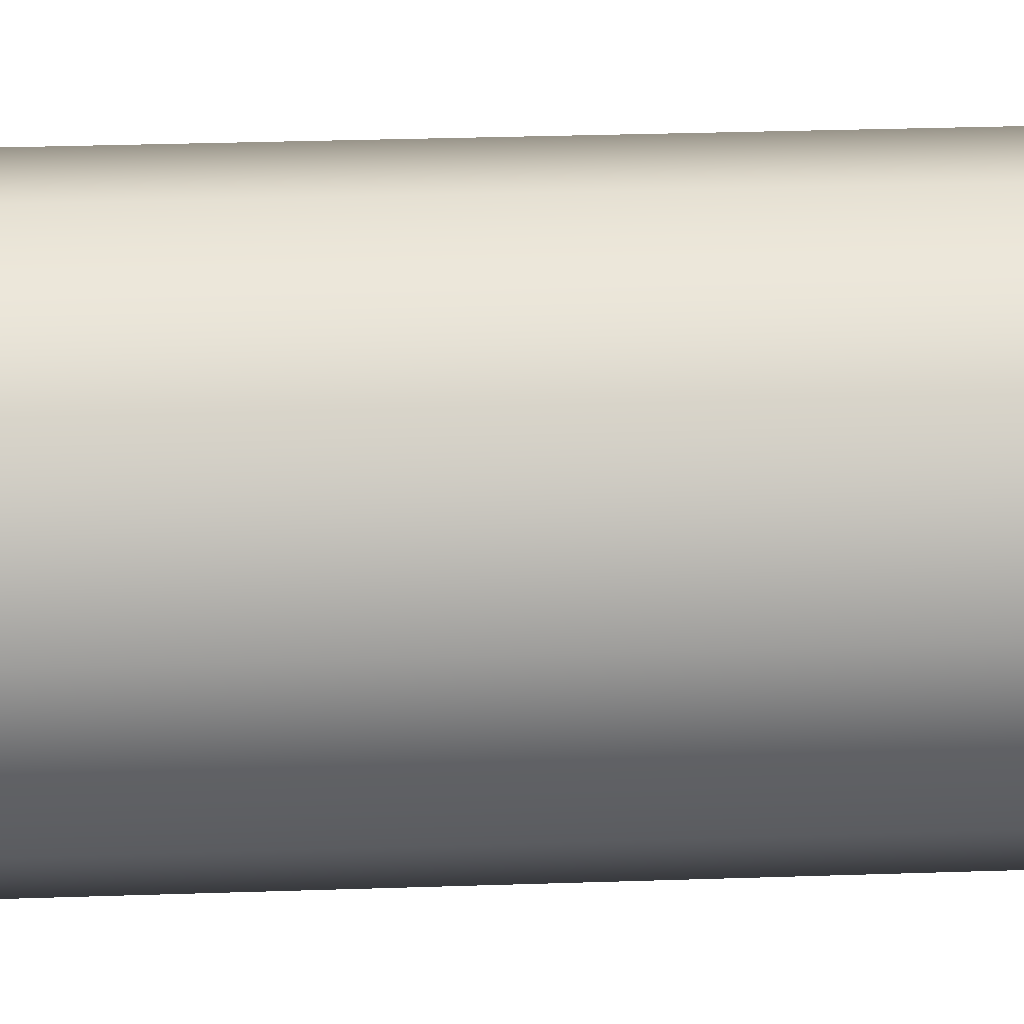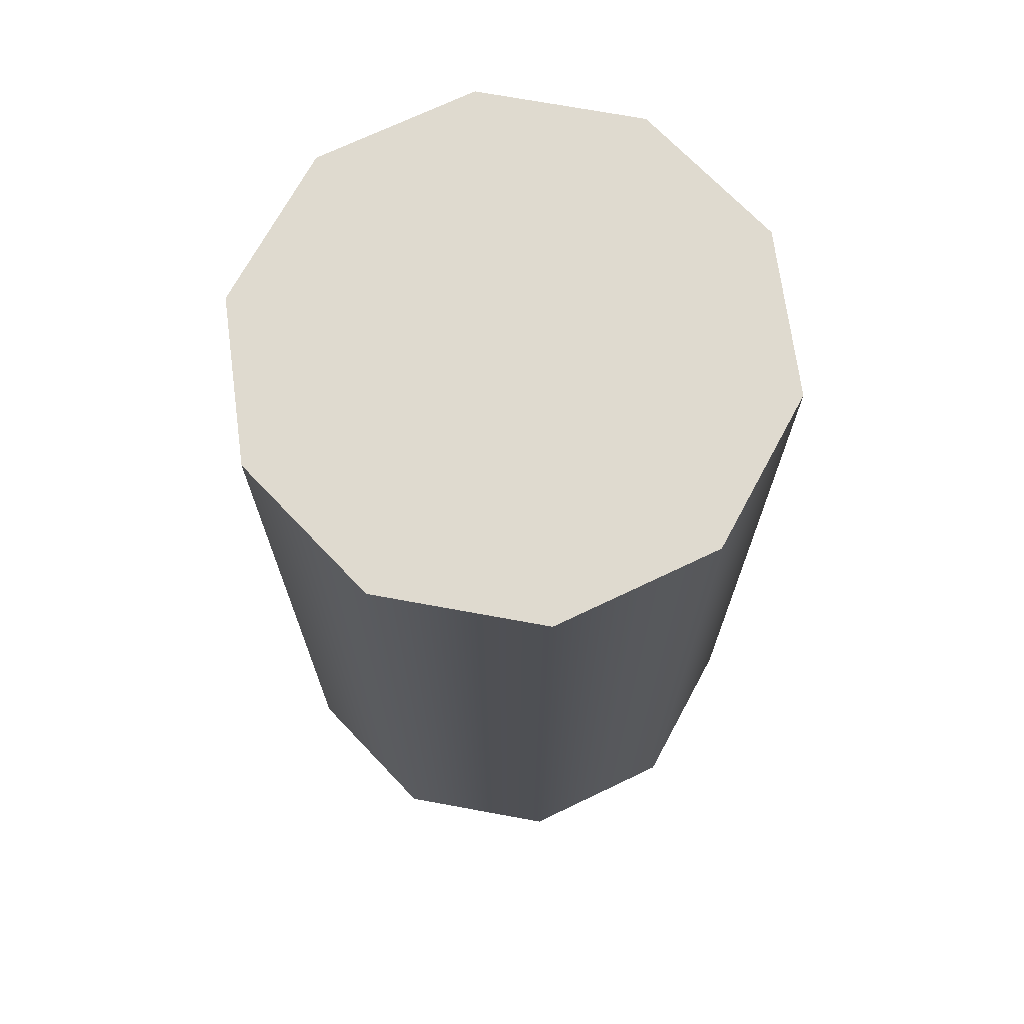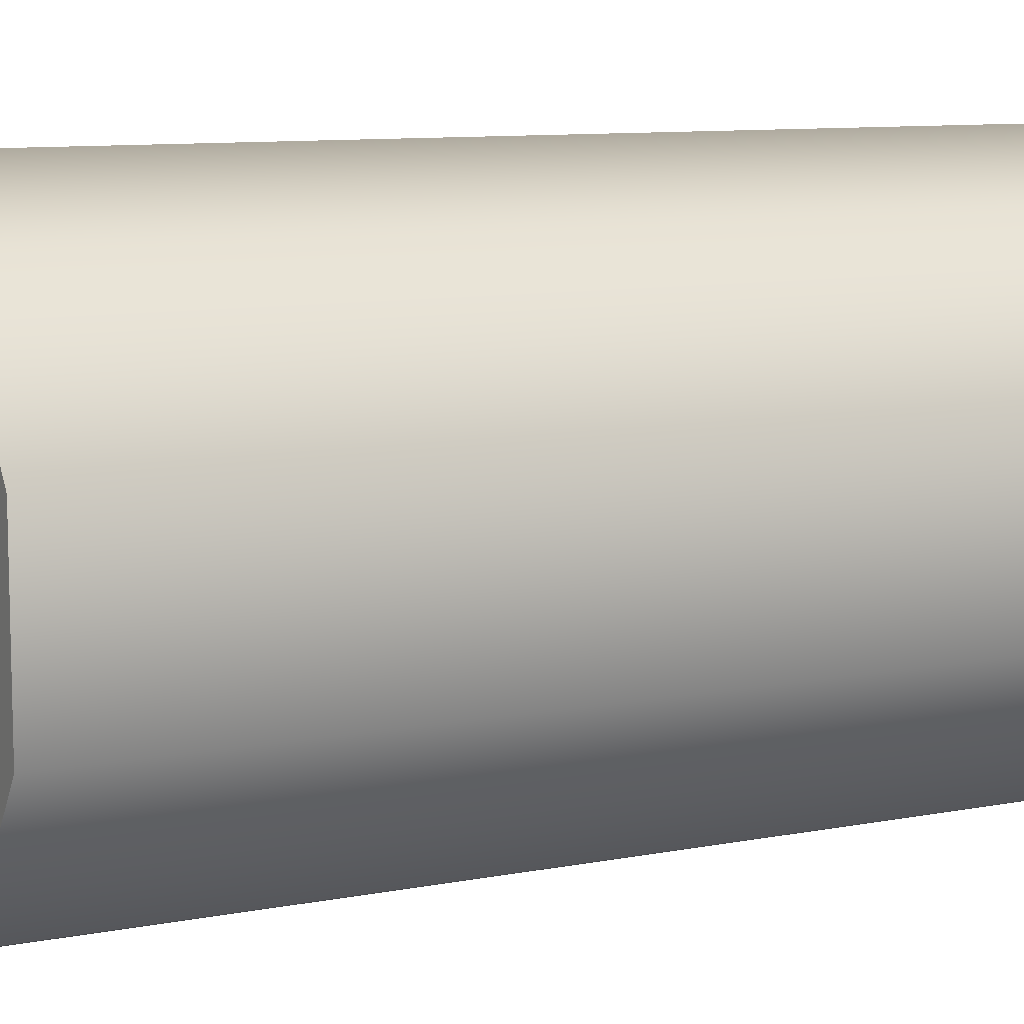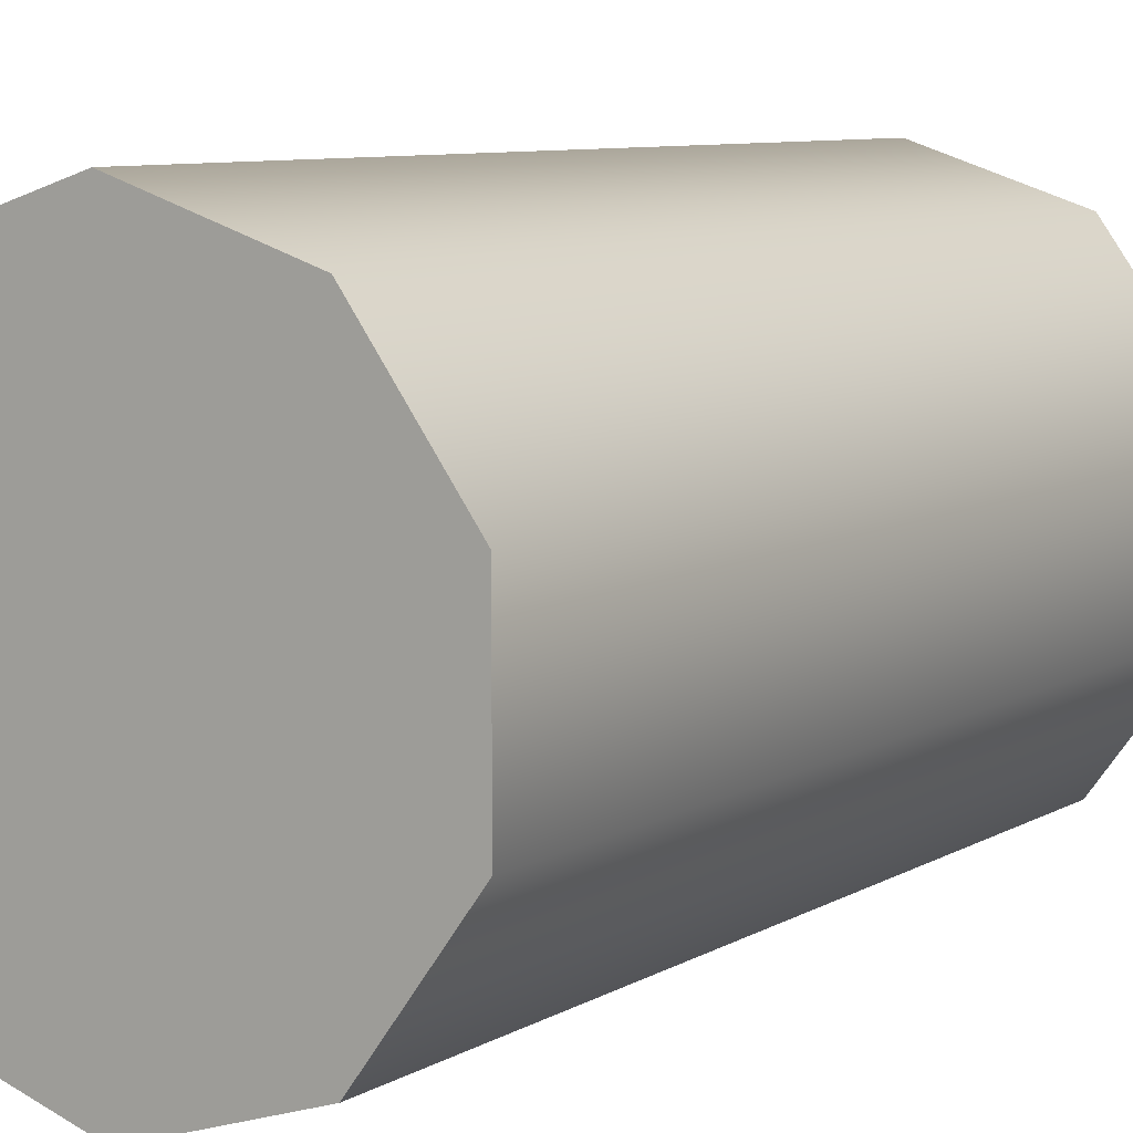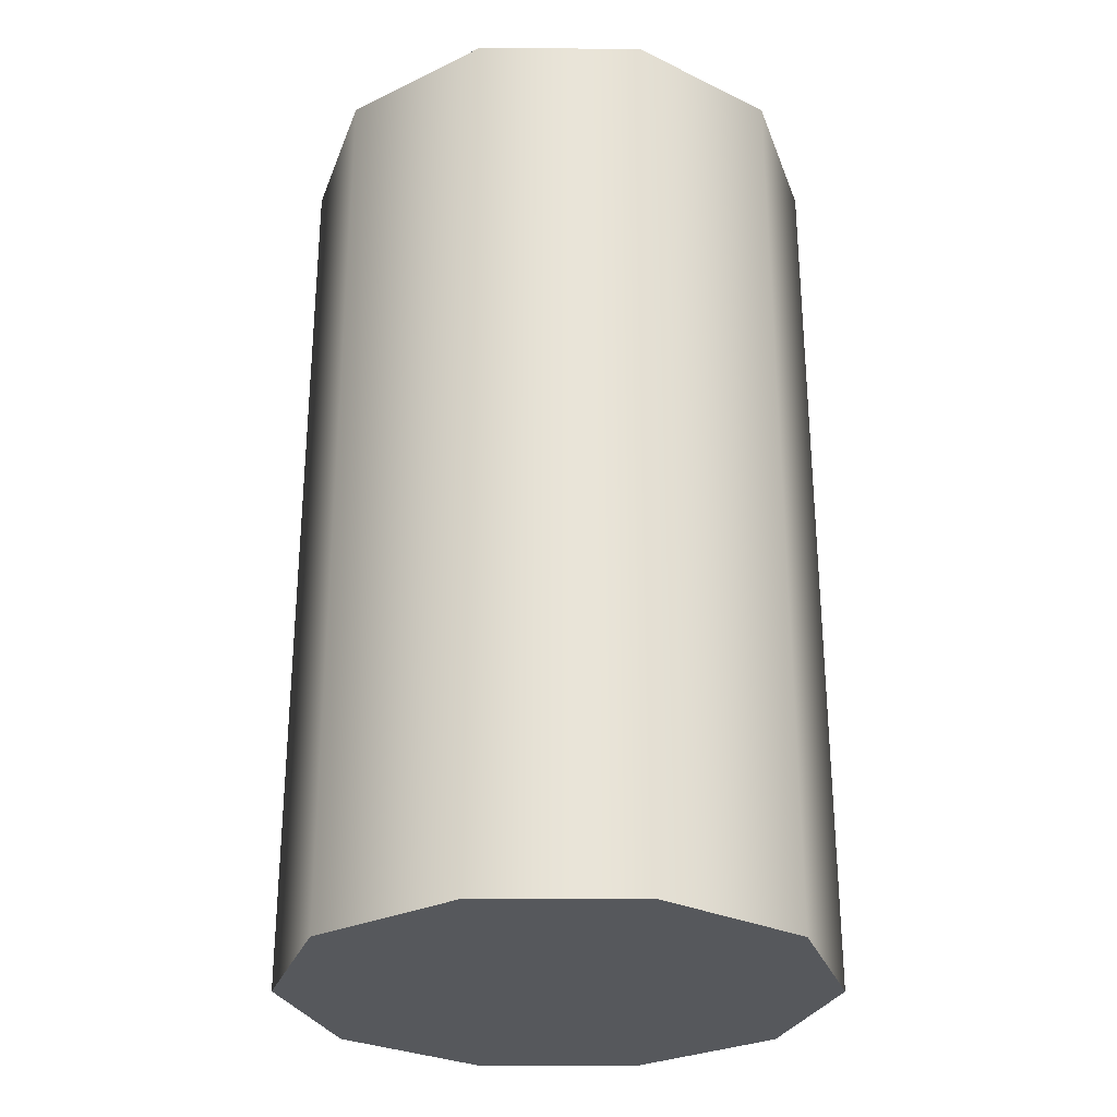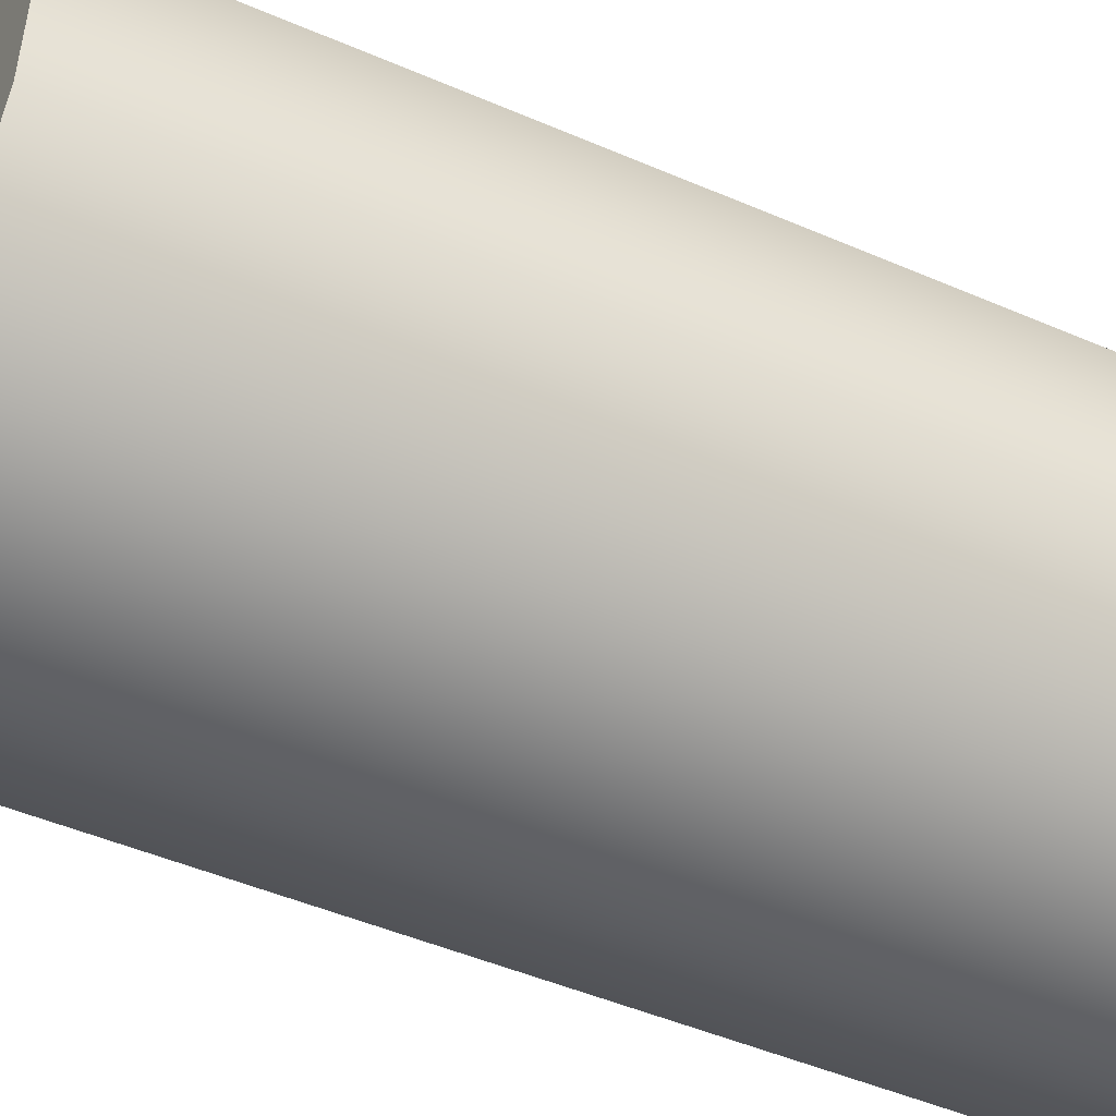
<metadata>
{"format":"obj","ext":"obj","renderer":"f3d","projection":"perspective","resolution":1024,"background":"white","views":[{"elev":37.8,"azim":-92.3,"up":"+Z"},{"elev":70.8,"azim":64.4,"up":"+Y"},{"elev":9.4,"azim":-117.3,"up":"+Z"},{"elev":8.1,"azim":-146.9,"up":"+Z"},{"elev":-28.3,"azim":17.9,"up":"+Y"},{"elev":-48.4,"azim":-115.7,"up":"+Z"}]}
</metadata>
<code>
o Barrel_2
v 0 -0.03203 -0.2785
v 0 -0.03203 -0.2785
v -0.1637 -0.03203 -0.2253
v -0.1637 -0.03203 -0.2253
v -0.2648 -0.03203 -0.08605
v -0.2648 -0.03203 -0.08605
v -0.2648 -0.03203 0.08605
v -0.2648 -0.03203 0.08605
v -0.2648 -0.03203 0.08605
v -0.1637 -0.03203 0.2253
v -0.1637 -0.03203 0.2253
v 0 -0.03203 0.2785
v 0 -0.03203 0.2785
v 0.1637 -0.03203 0.2253
v 0.1637 -0.03203 0.2253
v 0.2648 -0.03203 0.08605
v 0.2648 -0.03203 0.08605
v 0.2648 -0.03203 -0.08605
v 0.2648 -0.03203 -0.08605
v 0.1637 -0.03203 -0.2253
v 0.1637 -0.03203 -0.2253
v -0 0.9227 -0.2785
v -0 0.9227 -0.2785
v -0.1637 0.9227 -0.2253
v -0.1637 0.9227 -0.2253
v -0.2648 0.9227 -0.08605
v -0.2648 0.9227 -0.08605
v -0.2648 0.9227 0.08605
v -0.2648 0.9227 0.08605
v -0.2648 0.9227 0.08605
v -0.1637 0.9227 0.2253
v -0.1637 0.9227 0.2253
v 0 0.9227 0.2785
v 0 0.9227 0.2785
v 0.1637 0.9227 0.2253
v 0.1637 0.9227 0.2253
v 0.2648 0.9227 0.08605
v 0.2648 0.9227 0.08605
v 0.2648 0.9227 -0.08605
v 0.2648 0.9227 -0.08605
v 0.1637 0.9227 -0.2253
v 0.1637 0.9227 -0.2253
f 40 38 17
f 40 17 19
f 42 40 19
f 42 19 21
f 22 42 21
f 22 21 2
f 38 36 15
f 38 15 17
f 26 24 3
f 26 3 5
f 24 22 2
f 24 2 3
f 14 11 6
f 14 6 1
f 33 31 10
f 33 10 13
f 29 26 5
f 29 5 8
f 31 28 7
f 31 7 10
f 18 16 14
f 14 12 11
f 11 9 6
f 6 4 1
f 30 34 37
f 30 37 41
f 18 14 1
f 20 18 1
f 25 27 30
f 30 32 34
f 34 35 37
f 37 39 41
f 25 30 41
f 23 25 41
f 36 33 13
f 36 13 15

</code>
